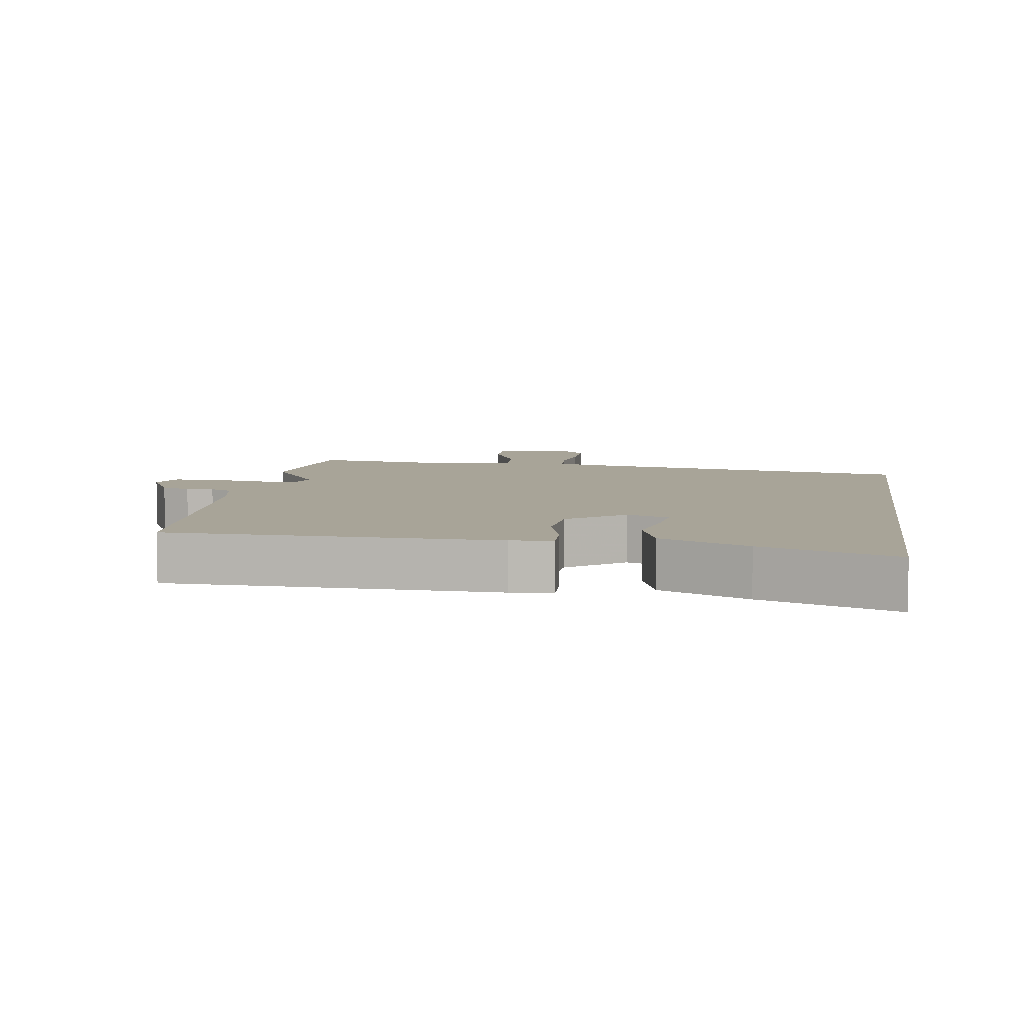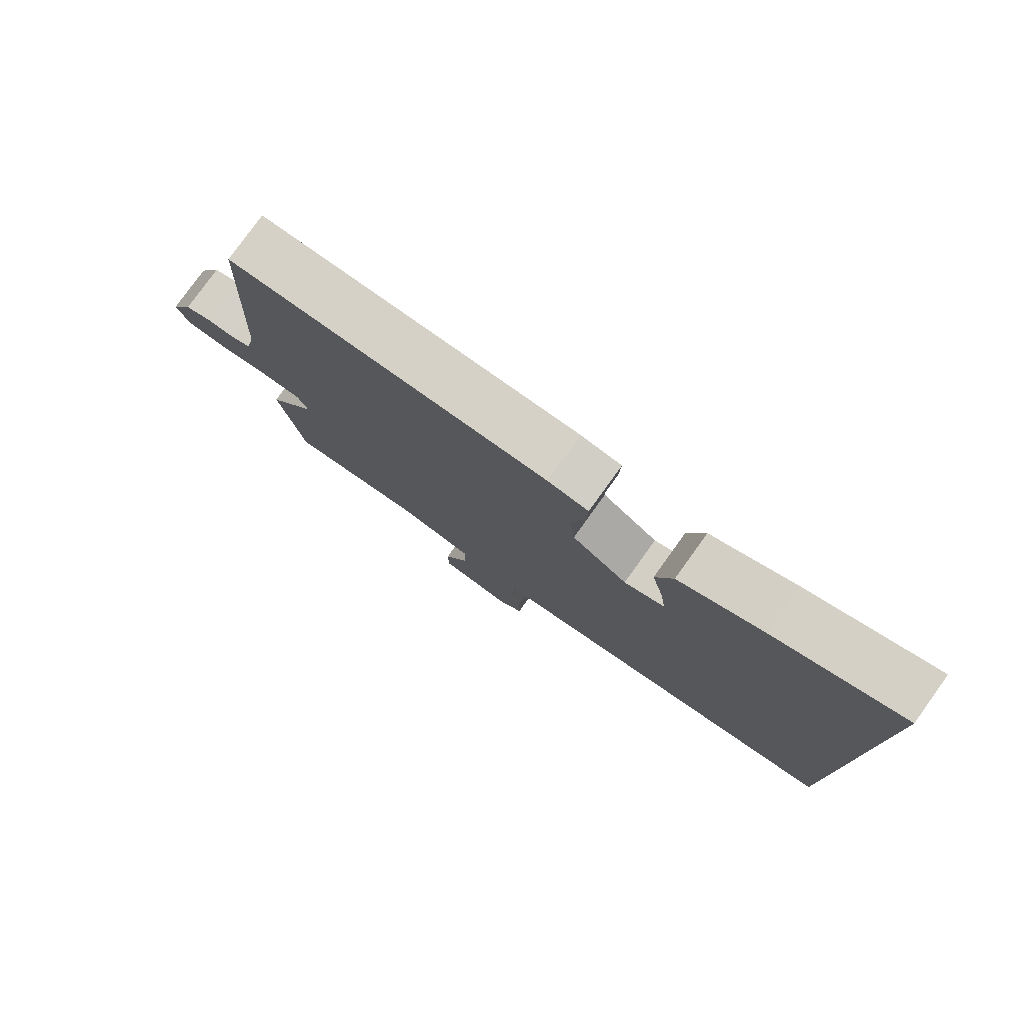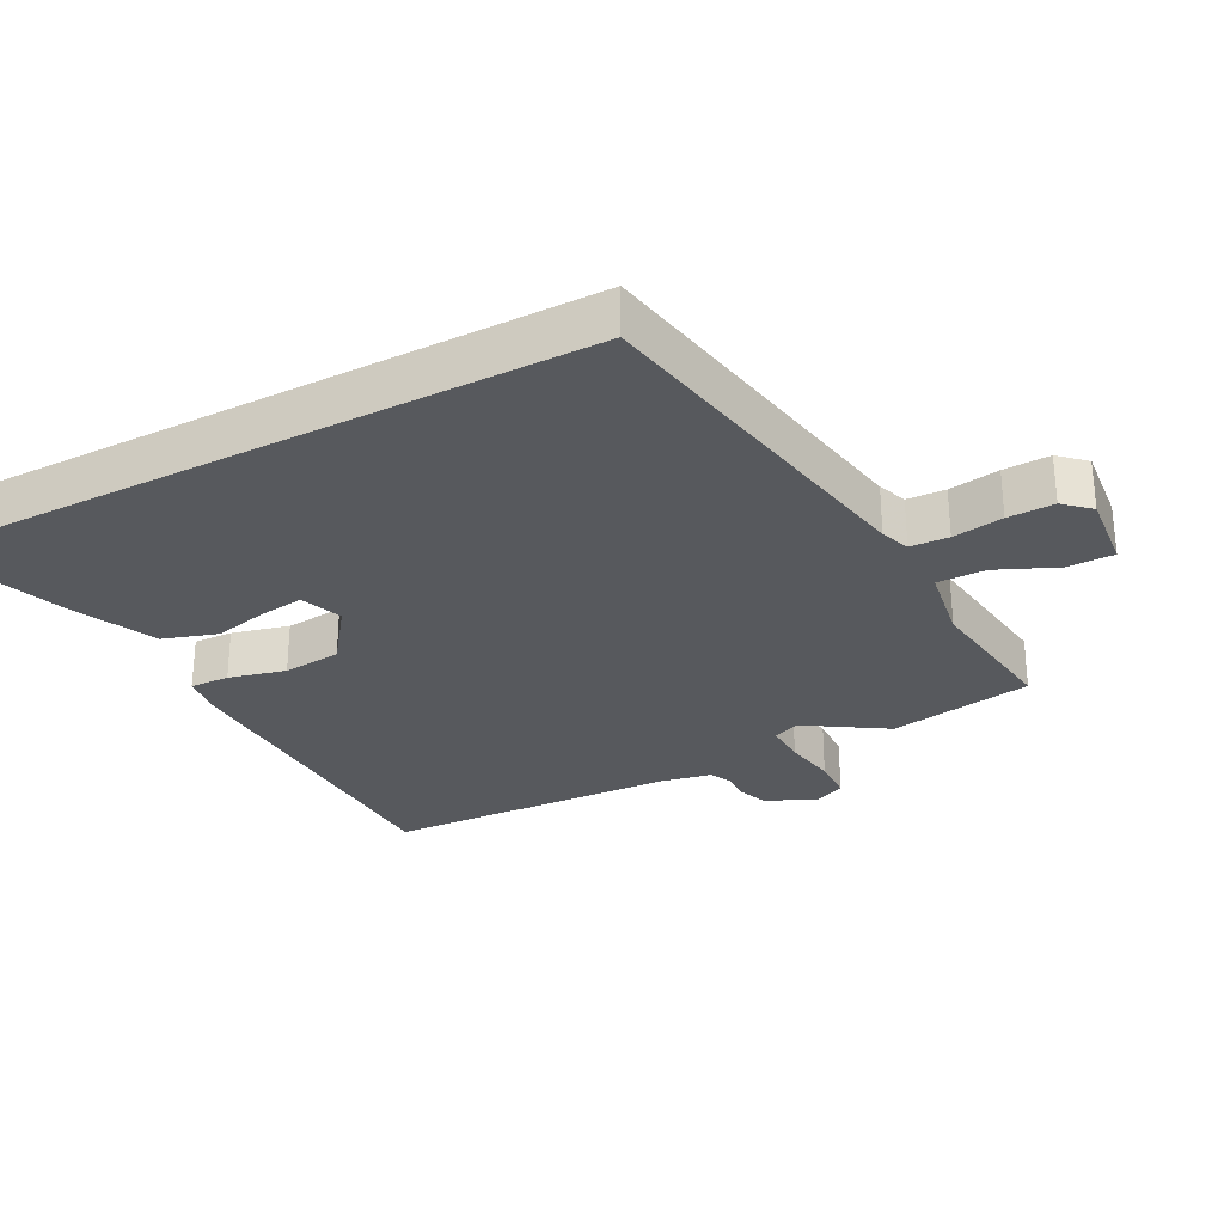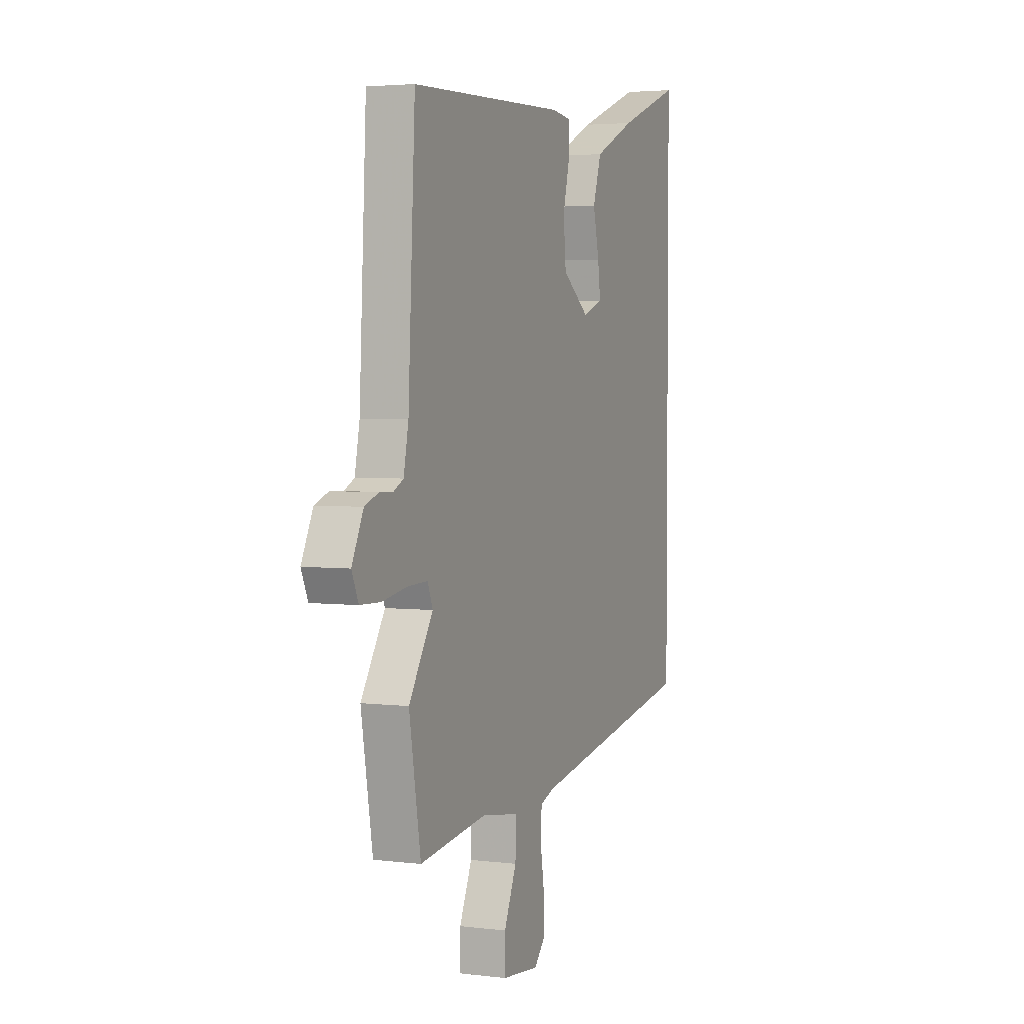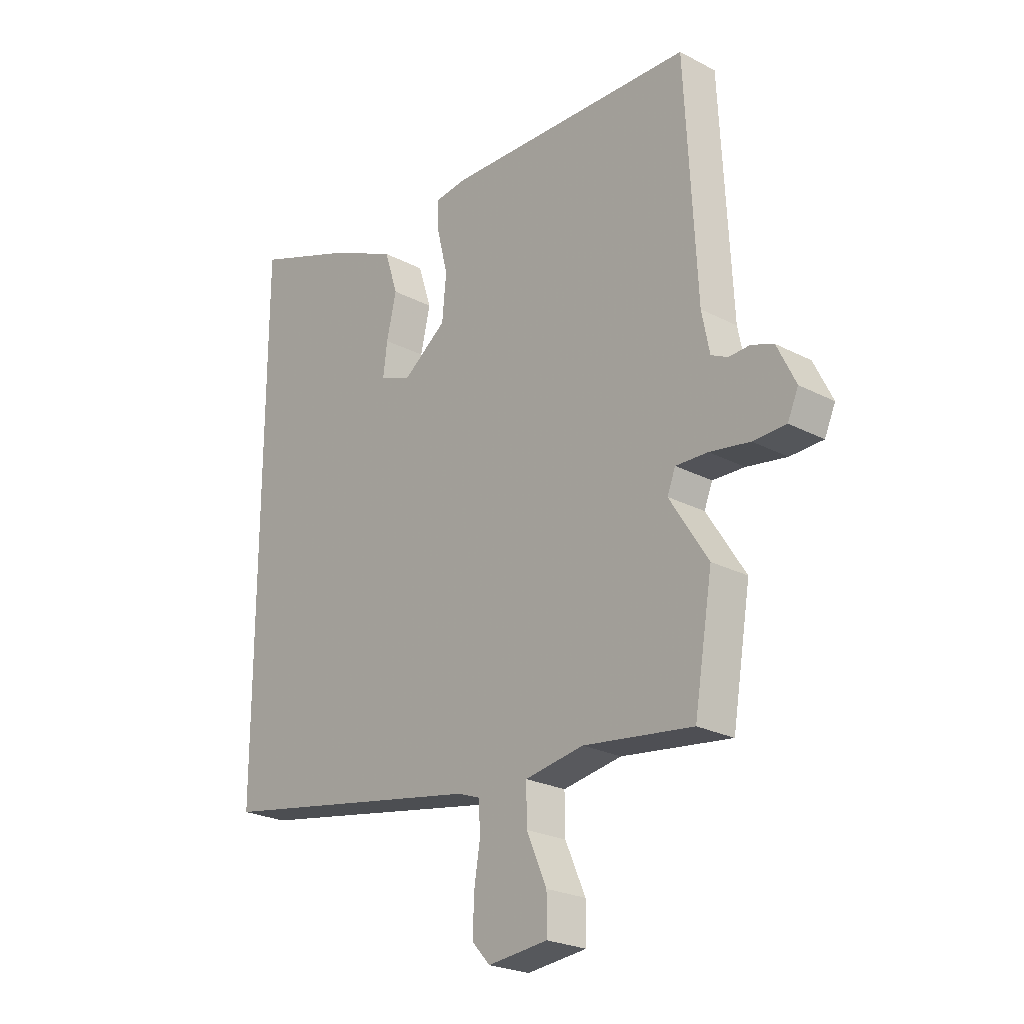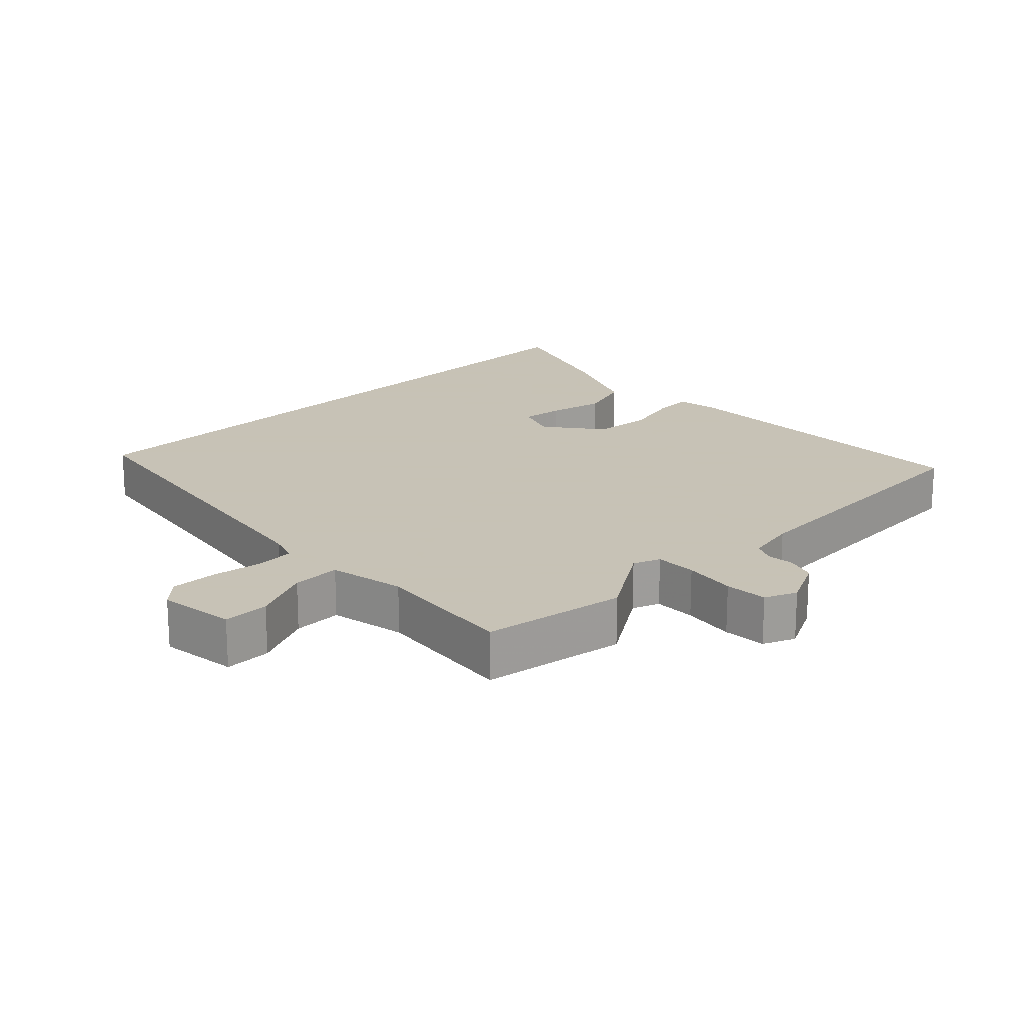
<metadata>
{"format":"obj","ext":"obj","renderer":"f3d","projection":"perspective","resolution":1024,"background":"white","views":[{"elev":7.0,"azim":8.0,"up":"+Y"},{"elev":79.2,"azim":35.7,"up":"+Z"},{"elev":-29.4,"azim":117.7,"up":"+Y"},{"elev":3.5,"azim":-67.4,"up":"+Z"},{"elev":-24.1,"azim":-130.9,"up":"+Z"},{"elev":19.1,"azim":-135.2,"up":"+Y"}]}
</metadata>
<code>
v -0.494 0.07 -0.537
v -0.53 0.07 -0.323
v -0.455 0.07 -0.205
v -0.471 0.07 -0.165
v -0.533 0.07 -0.167
v -0.611 0.07 -0.18
v -0.675 0.07 -0.178
v -0.696 0.07 -0.131
v -0.66 0.07 -0.057
v -0.617 0.07 -0.041
v -0.576 0.07 -0.043
v -0.544 0.07 -0.027
v -0.529 0.07 0.049
v -0.507 0.07 0.479
v -0.02 0.07 0.494
v 0.042 0.07 0.486
v 0.04 0.07 0.428
v 0.019 0.07 0.344
v 0.027 0.07 0.258
v 0.112 0.07 0.195
v 0.174 0.07 0.219
v 0.166 0.07 0.282
v 0.147 0.07 0.364
v 0.173 0.07 0.445
v 0.303 0.07 0.505
v 0.5 0.07 0.578
v 0.5 0.07 -0.421
v -0.025 0.07 -0.515
v -0.068 0.07 -0.531
v -0.071 0.07 -0.588
v -0.059 0.07 -0.663
v -0.057 0.07 -0.732
v -0.092 0.07 -0.77
v -0.208 0.07 -0.758
v -0.208 0.07 -0.689
v -0.169 0.07 -0.6
v -0.168 0.07 -0.528
v -0.282 0.07 -0.509
v -0.494 0 -0.537
v -0.53 0 -0.323
v -0.455 0 -0.205
v -0.471 0 -0.165
v -0.533 0 -0.167
v -0.611 0 -0.18
v -0.675 0 -0.178
v -0.696 0 -0.131
v -0.66 0 -0.057
v -0.617 0 -0.041
v -0.576 0 -0.043
v -0.544 0 -0.027
v -0.529 0 0.049
v -0.507 0 0.479
v -0.02 0 0.494
v 0.042 0 0.486
v 0.04 0 0.428
v 0.019 0 0.344
v 0.027 0 0.258
v 0.112 0 0.195
v 0.174 0 0.219
v 0.166 0 0.282
v 0.147 0 0.364
v 0.173 0 0.445
v 0.303 0 0.505
v 0.5 0 0.578
v 0.5 0 -0.421
v -0.025 0 -0.515
v -0.068 0 -0.531
v -0.071 0 -0.588
v -0.059 0 -0.663
v -0.057 0 -0.732
v -0.092 0 -0.77
v -0.208 0 -0.758
v -0.208 0 -0.689
v -0.169 0 -0.6
v -0.168 0 -0.528
v -0.282 0 -0.509
f 33 34 35 36
f 33 36 37
f 30 31 32 33
f 29 30 33 37
f 28 29 37 38
f 26 27 28 38
f 22 23 24 25
f 21 22 25 26
f 15 16 17 18
f 13 14 15 18
f 12 13 18 19
f 11 12 19 20
f 9 10 11
f 8 9 11
f 5 6 7 8
f 4 5 8 11
f 38 1 2 3
f 38 3 4
f 21 26 38
f 20 21 38 4
f 4 11 20
f 74 73 72 71
f 75 74 71
f 71 70 69 68
f 75 71 68 67
f 76 75 67 66
f 76 66 65 64
f 63 62 61 60
f 64 63 60 59
f 56 55 54 53
f 56 53 52 51
f 57 56 51 50
f 58 57 50 49
f 49 48 47
f 49 47 46
f 46 45 44 43
f 49 46 43 42
f 41 40 39 76
f 42 41 76
f 76 64 59
f 42 76 59 58
f 58 49 42
f 1 39 40 2
f 2 40 41 3
f 3 41 42 4
f 4 42 43 5
f 5 43 44 6
f 6 44 45 7
f 7 45 46 8
f 8 46 47 9
f 9 47 48 10
f 10 48 49 11
f 11 49 50 12
f 12 50 51 13
f 13 51 52 14
f 14 52 53 15
f 15 53 54 16
f 16 54 55 17
f 17 55 56 18
f 18 56 57 19
f 19 57 58 20
f 20 58 59 21
f 21 59 60 22
f 22 60 61 23
f 23 61 62 24
f 24 62 63 25
f 25 63 64 26
f 26 64 65 27
f 27 65 66 28
f 28 66 67 29
f 29 67 68 30
f 30 68 69 31
f 31 69 70 32
f 32 70 71 33
f 33 71 72 34
f 34 72 73 35
f 35 73 74 36
f 36 74 75 37
f 37 75 76 38
f 38 76 39 1

</code>
